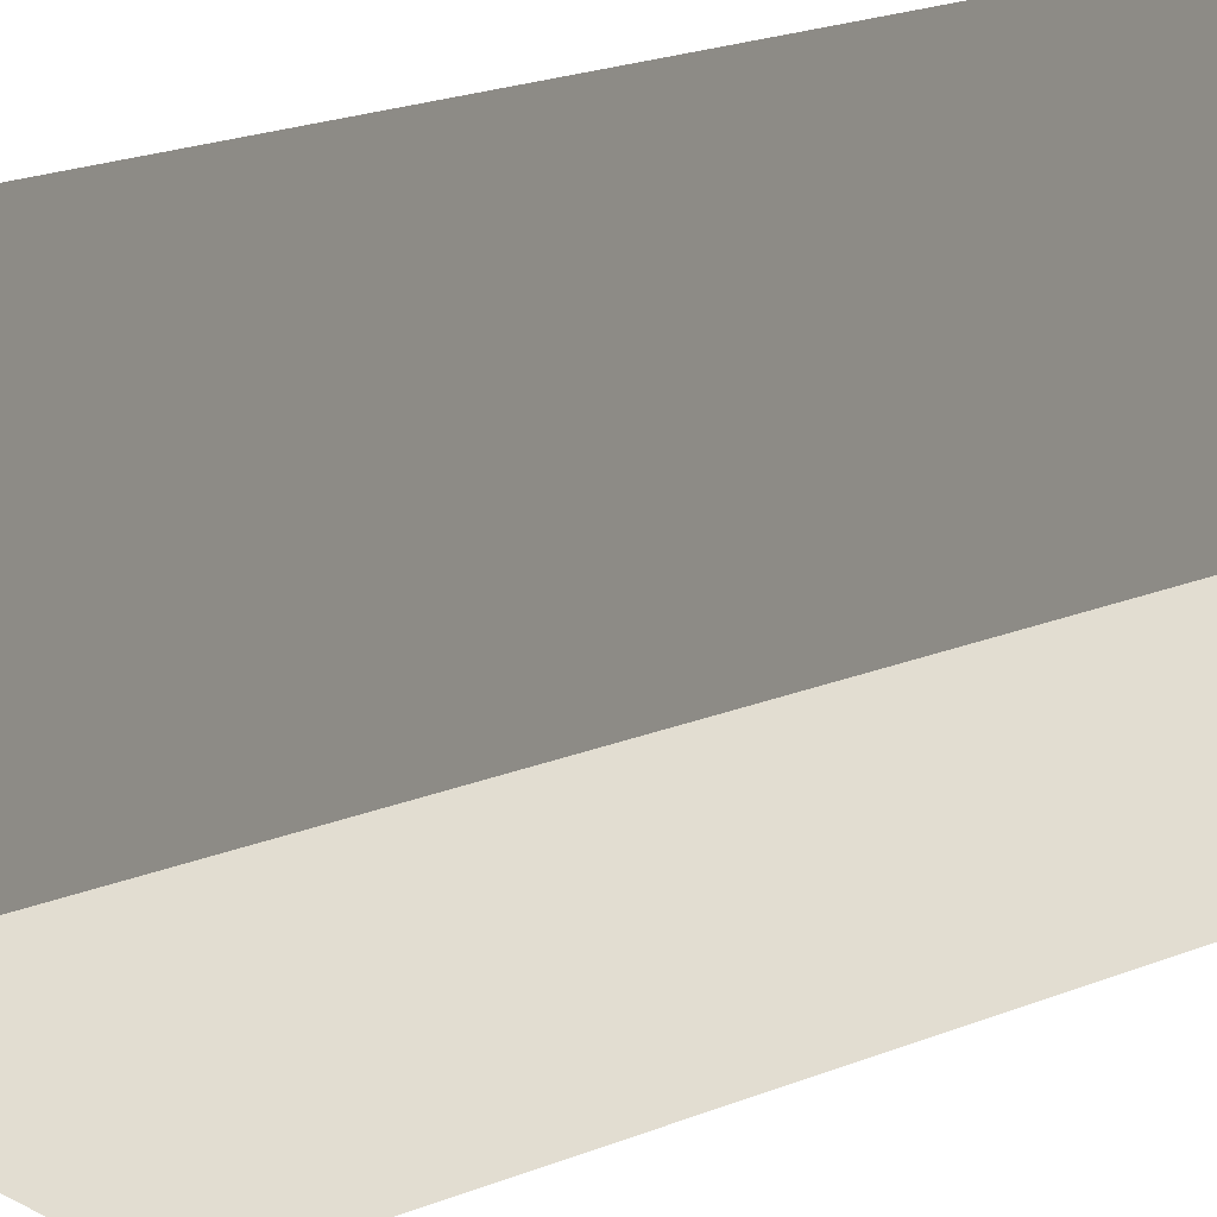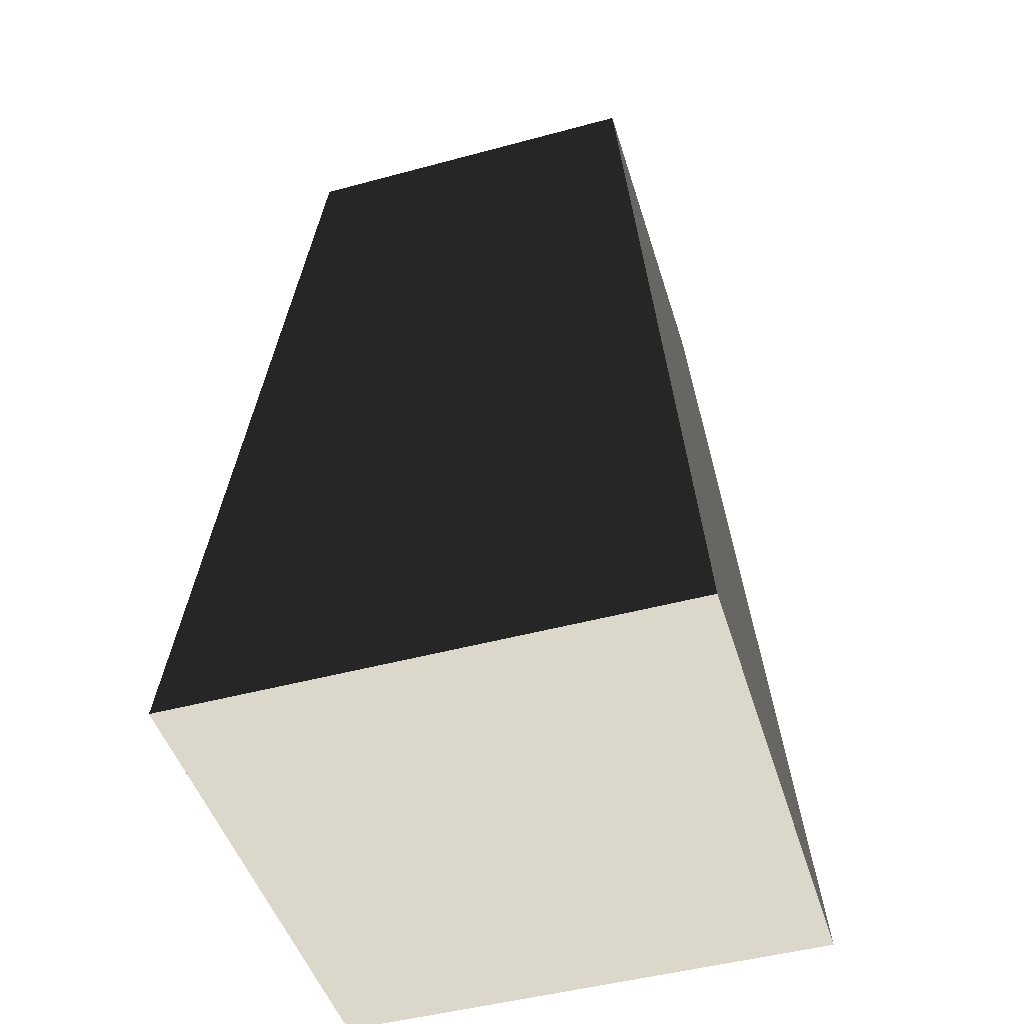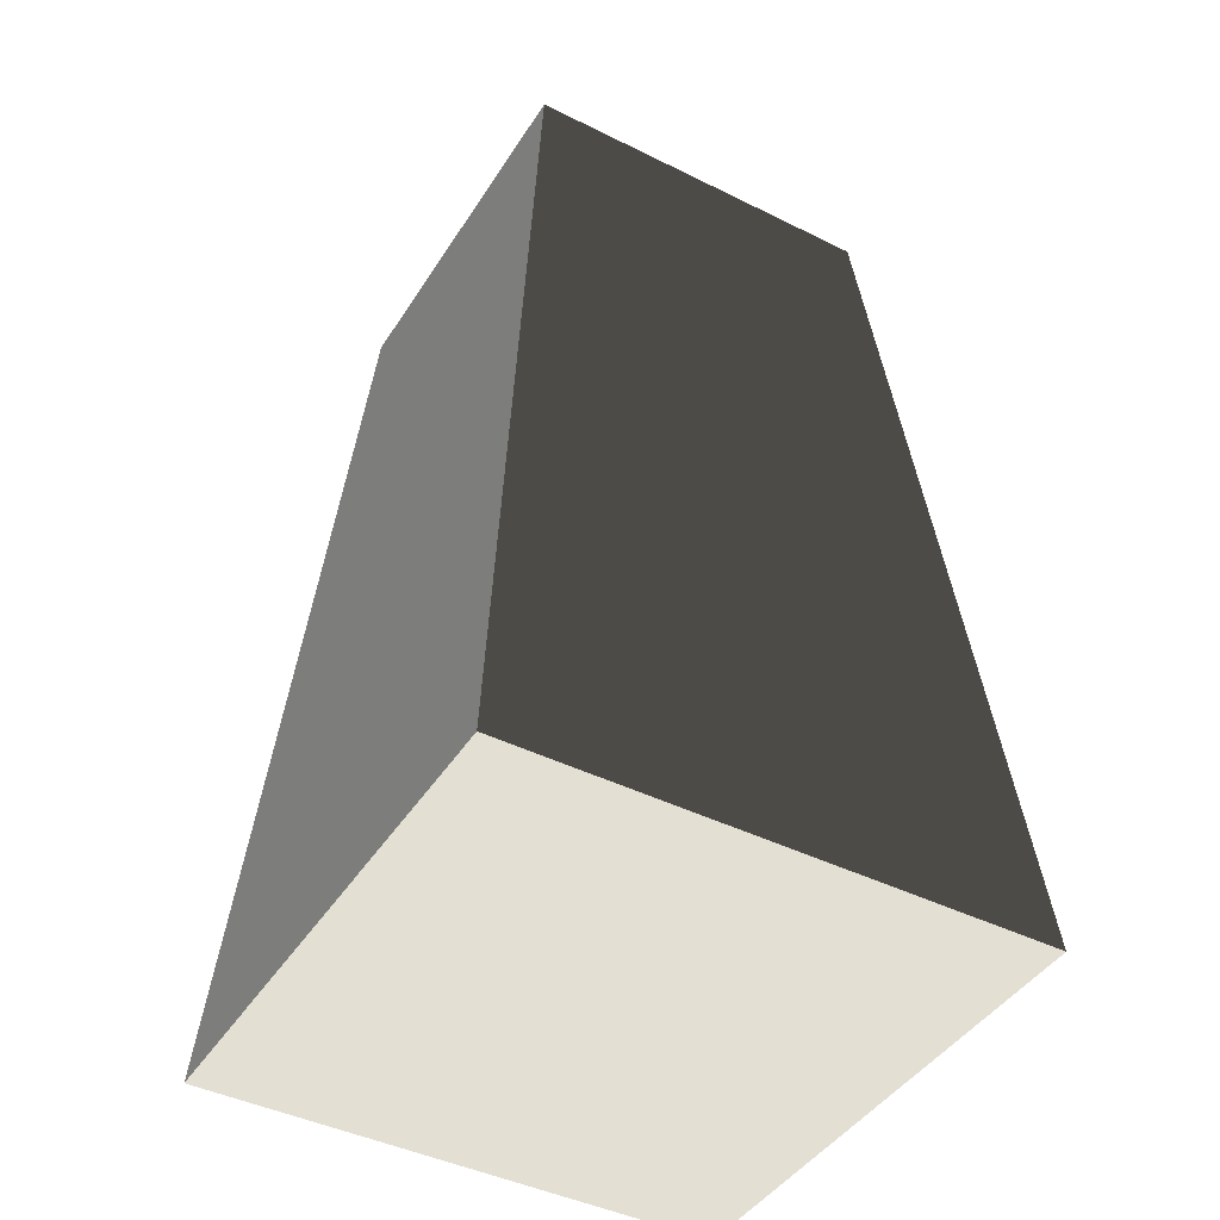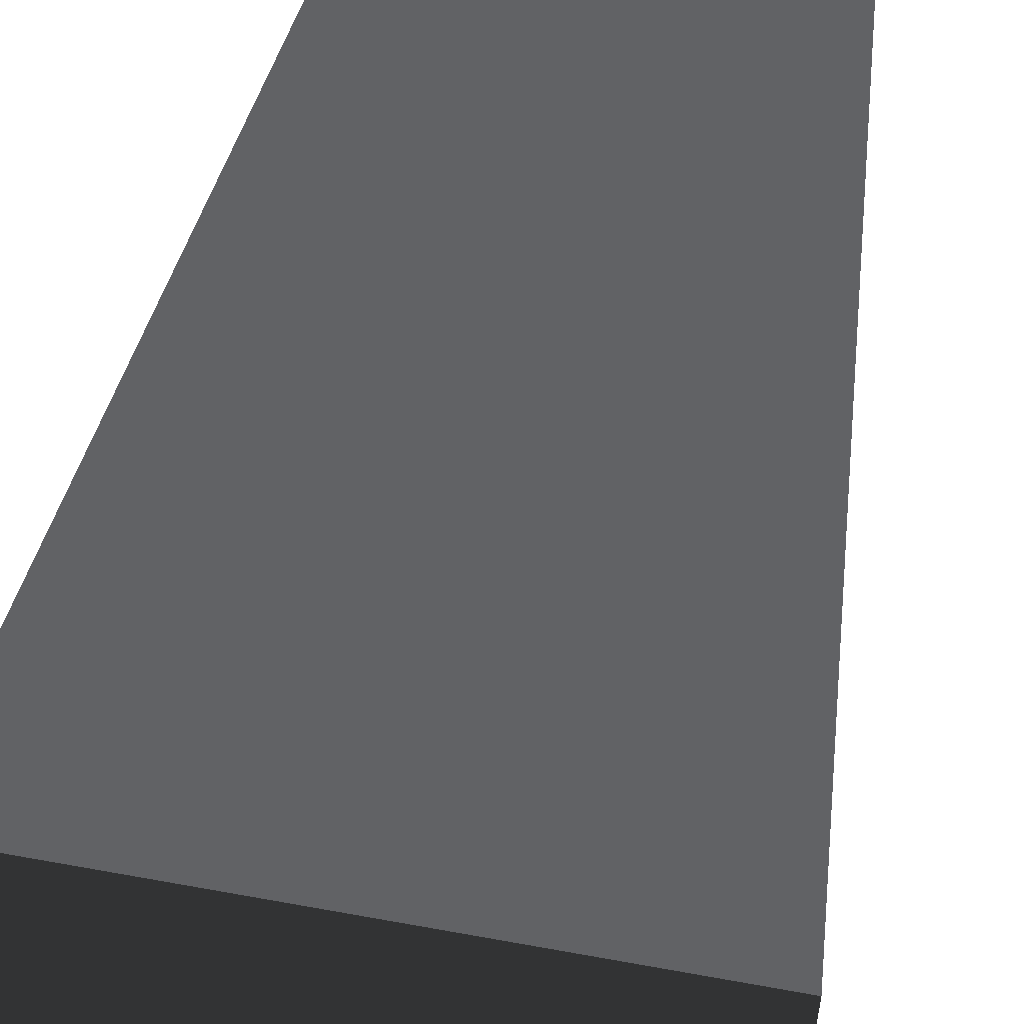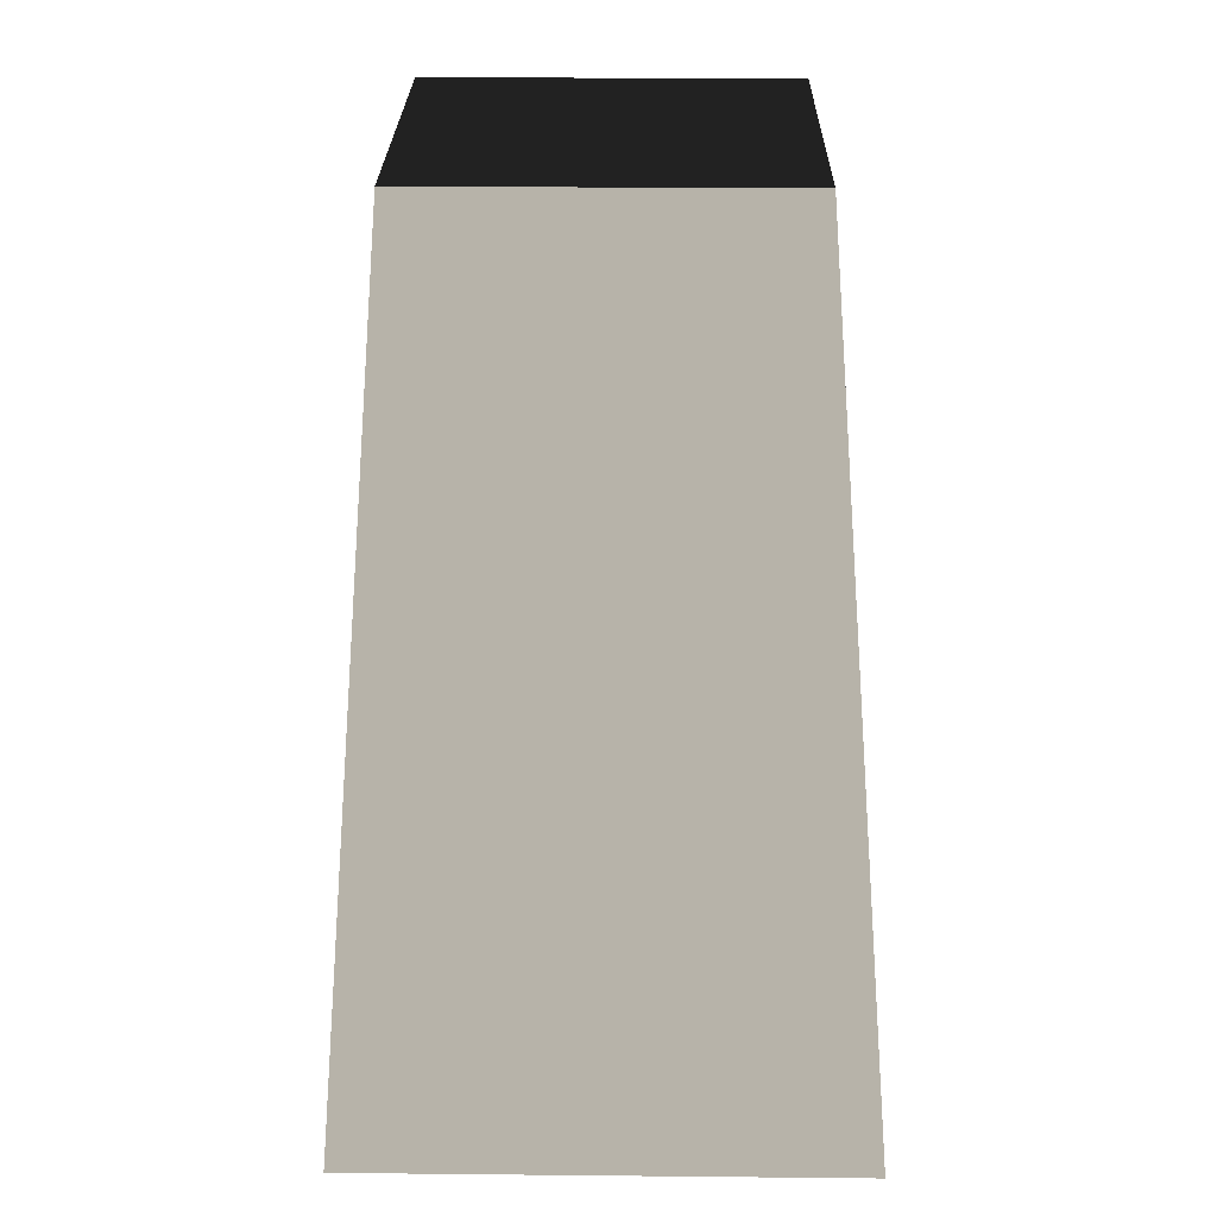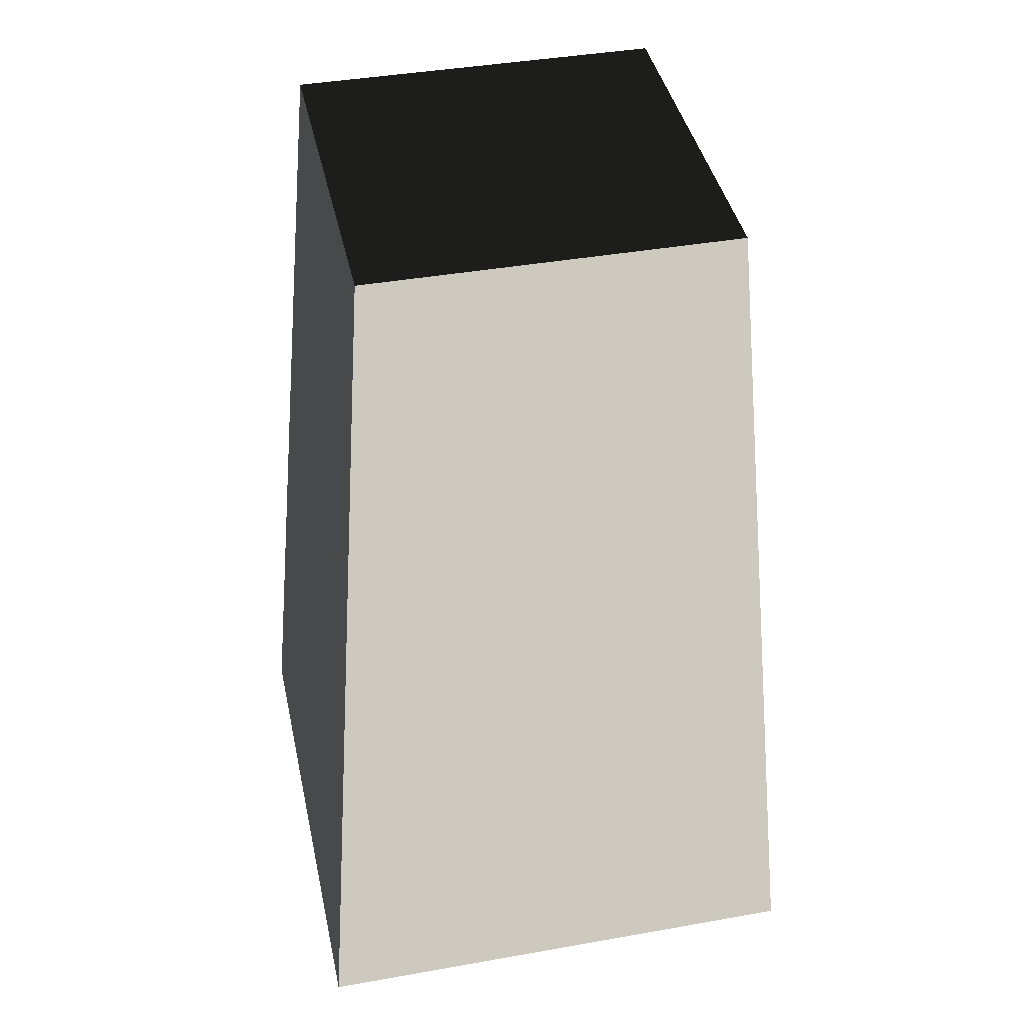
<metadata>
{"format":"obj","ext":"obj","renderer":"f3d","projection":"perspective","resolution":1024,"background":"white","views":[{"elev":-28.9,"azim":-61.6,"up":"+Y"},{"elev":-47.6,"azim":16.9,"up":"+Z"},{"elev":-43.7,"azim":-30.3,"up":"+Z"},{"elev":55.4,"azim":-169.0,"up":"+Y"},{"elev":25.8,"azim":0.9,"up":"+Z"},{"elev":41.3,"azim":-12.1,"up":"+Z"}]}
</metadata>
<code>
v -0.7875 -0.7875 -1.385
v -0.7875 0.7875 -1.385
v -0.5512 0.5513 1.385
v -0.5512 -0.5513 1.385
v -0.7875 0.7875 -1.385
v 0.7875 0.7875 -1.385
v 0.5512 0.5513 1.385
v -0.5512 0.5513 1.385
v 0.7875 0.7875 -1.385
v 0.7875 -0.7875 -1.385
v 0.5512 -0.5513 1.385
v 0.5512 0.5513 1.385
v 0.7875 -0.7875 -1.385
v -0.7875 -0.7875 -1.385
v -0.5512 -0.5513 1.385
v 0.5512 -0.5513 1.385
v -0.7875 0.7875 -1.385
v -0.7875 -0.7875 -1.385
v 0.7875 -0.7875 -1.385
v 0.7875 0.7875 -1.385
v 0.5512 0.5513 1.385
v 0.5512 -0.5513 1.385
v -0.5512 -0.5513 1.385
v -0.5512 0.5513 1.385
g Rock_Obj_(26)_975_135
f 1 3 2
f 1 4 3
f 5 7 6
f 5 8 7
f 9 11 10
f 9 12 11
f 13 15 14
f 13 16 15
f 17 19 18
f 17 20 19
f 21 23 22
f 21 24 23

</code>
